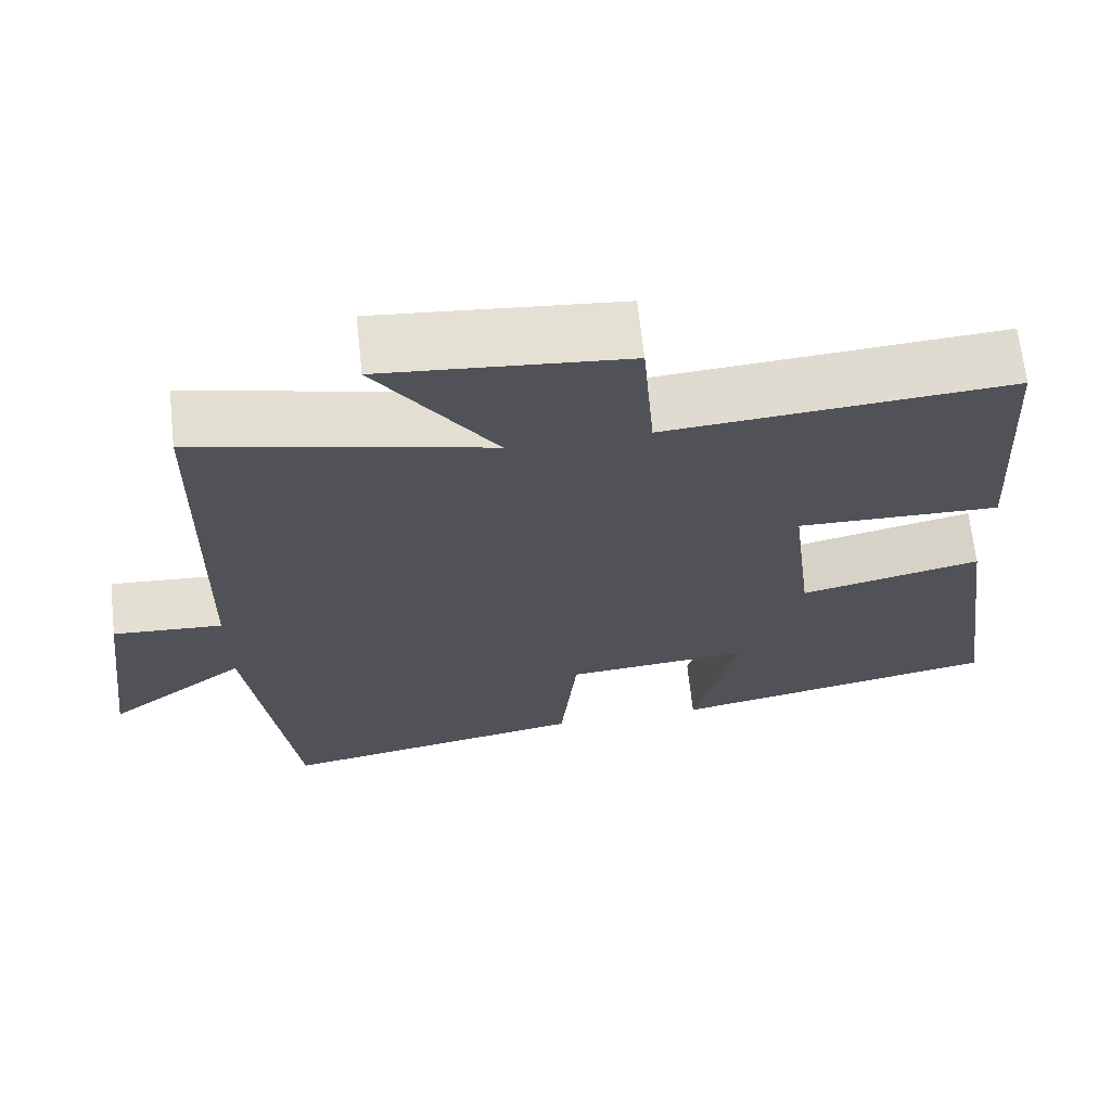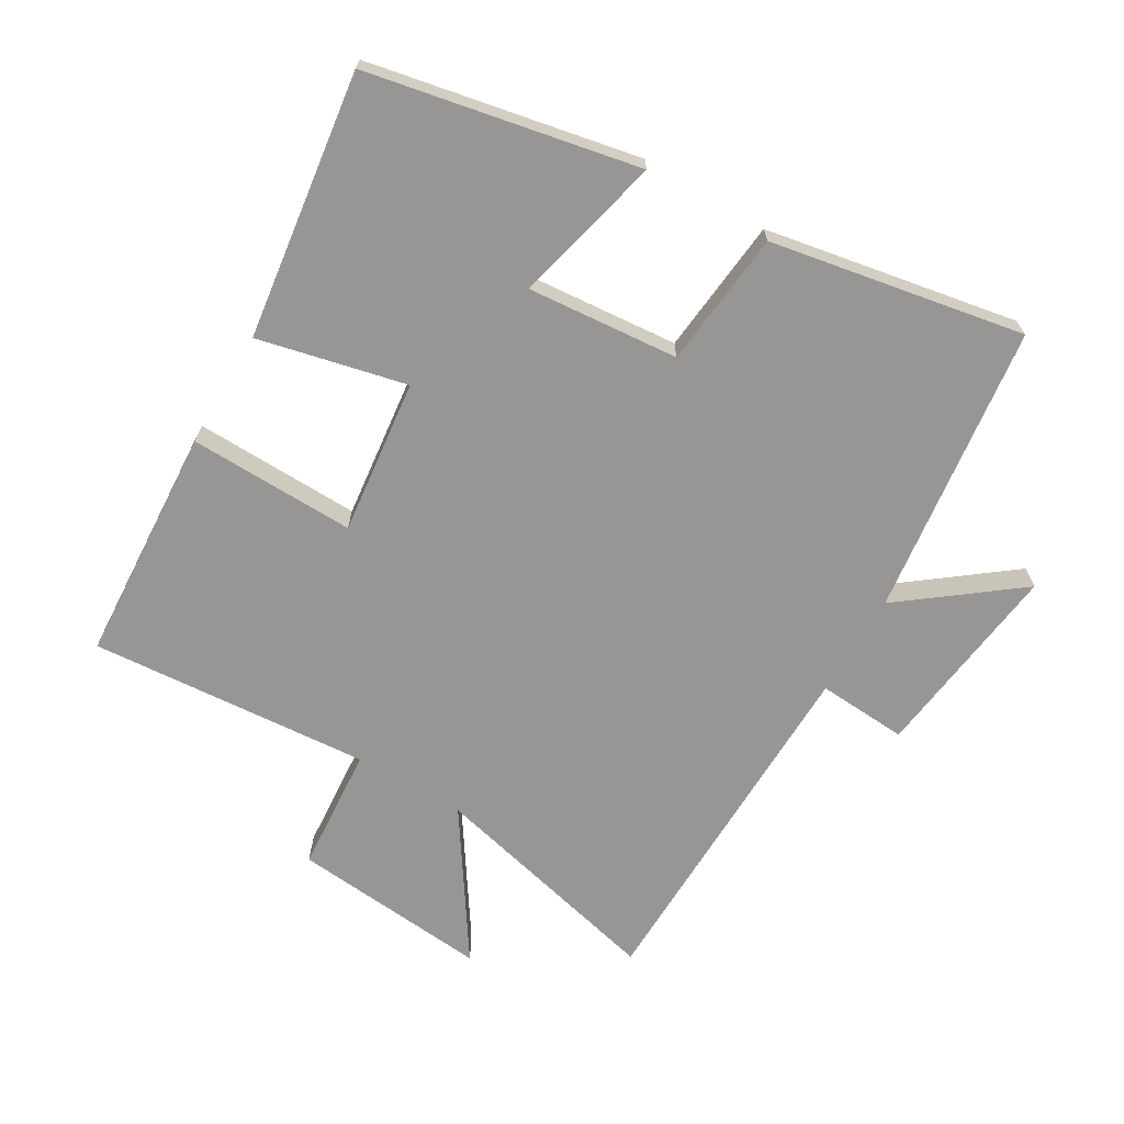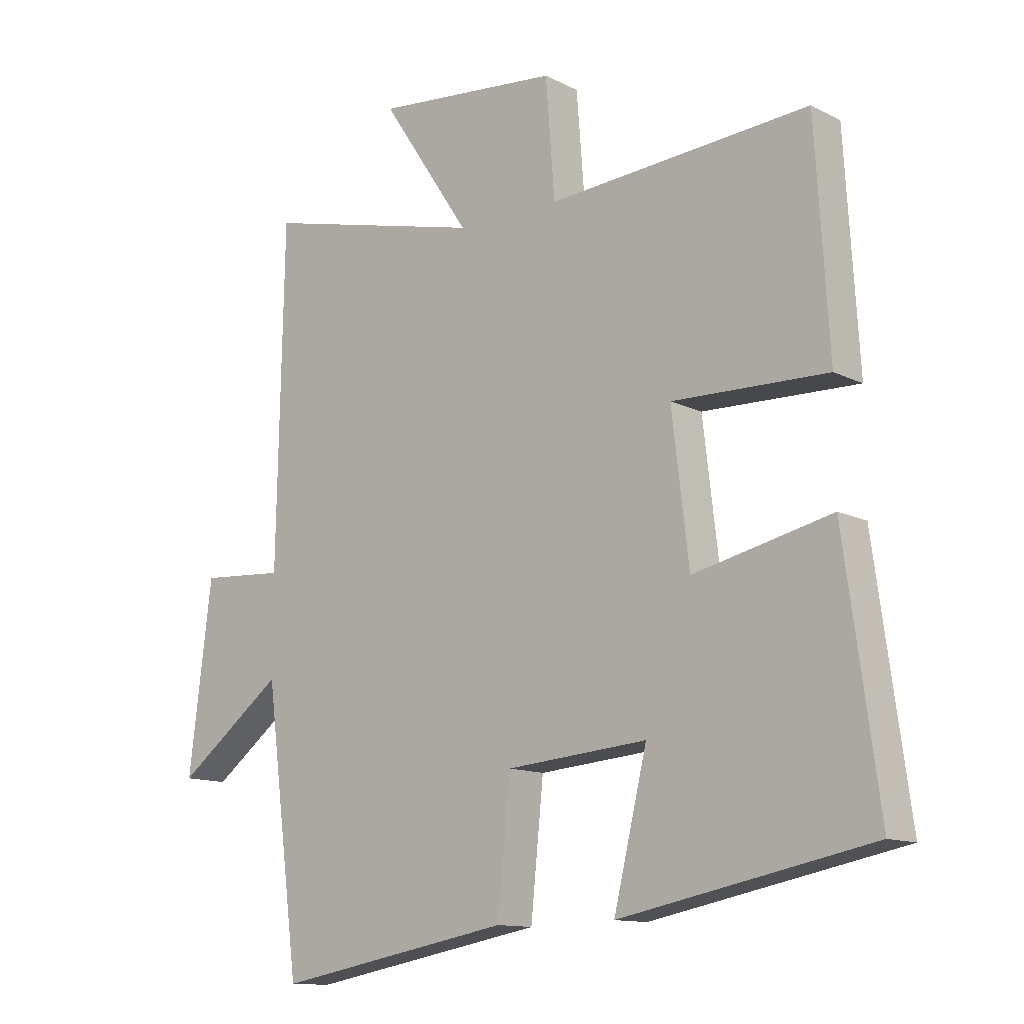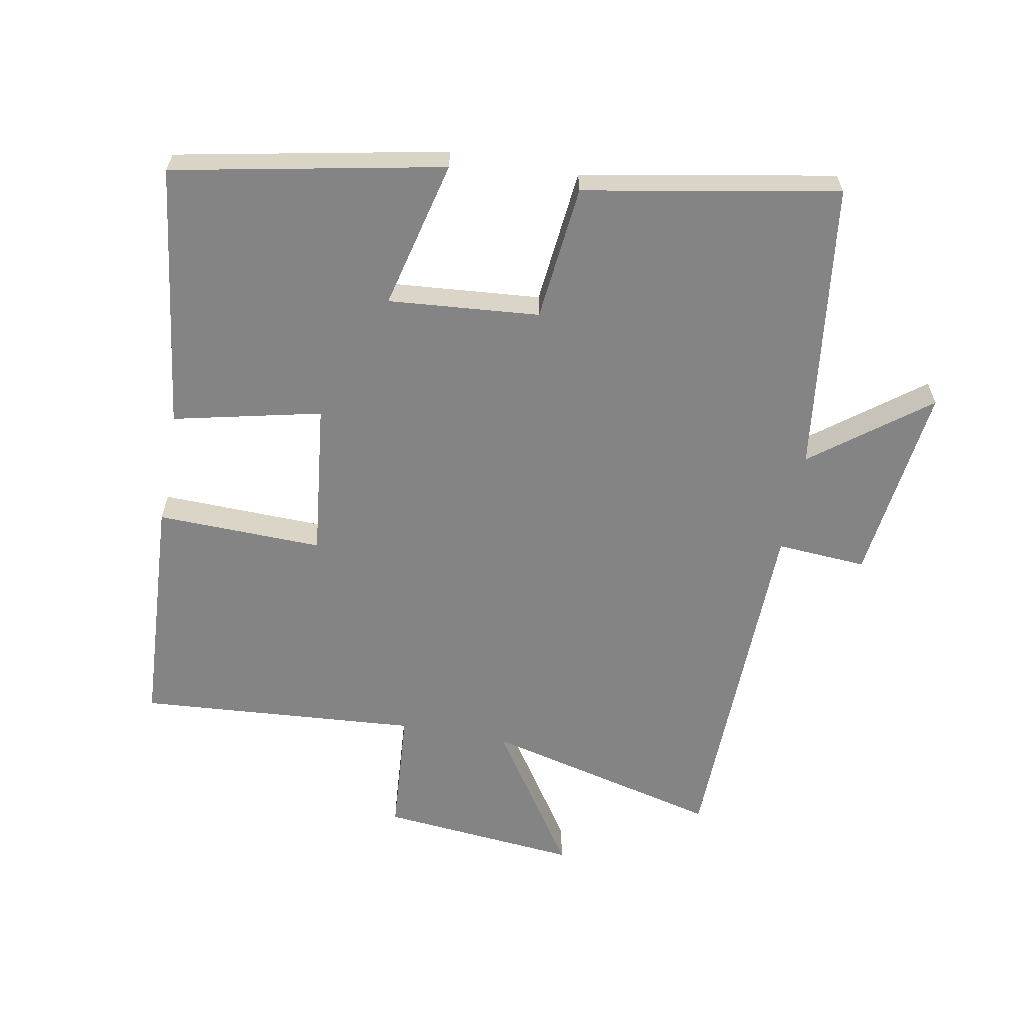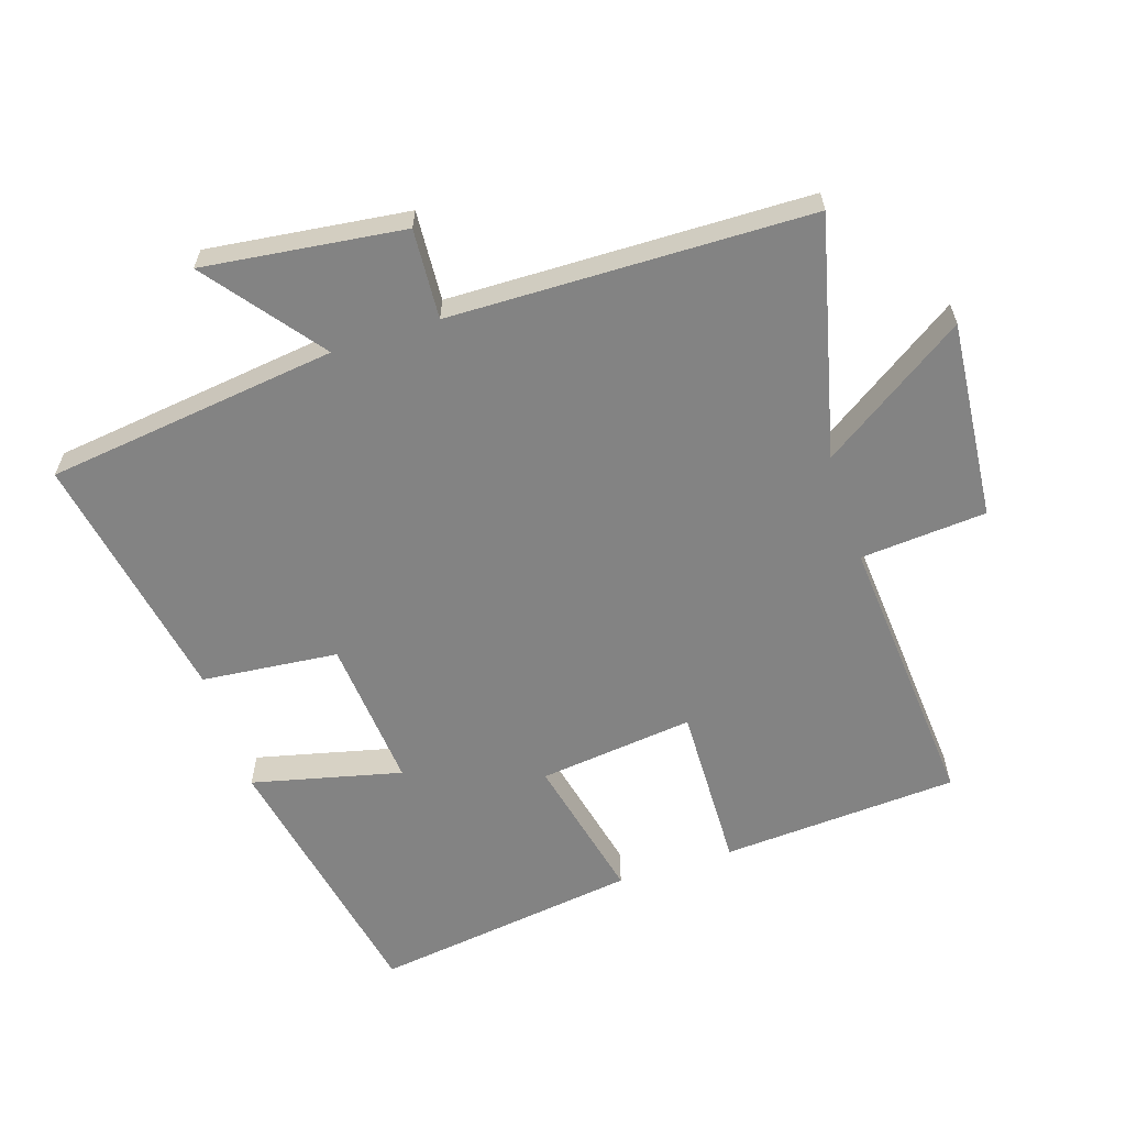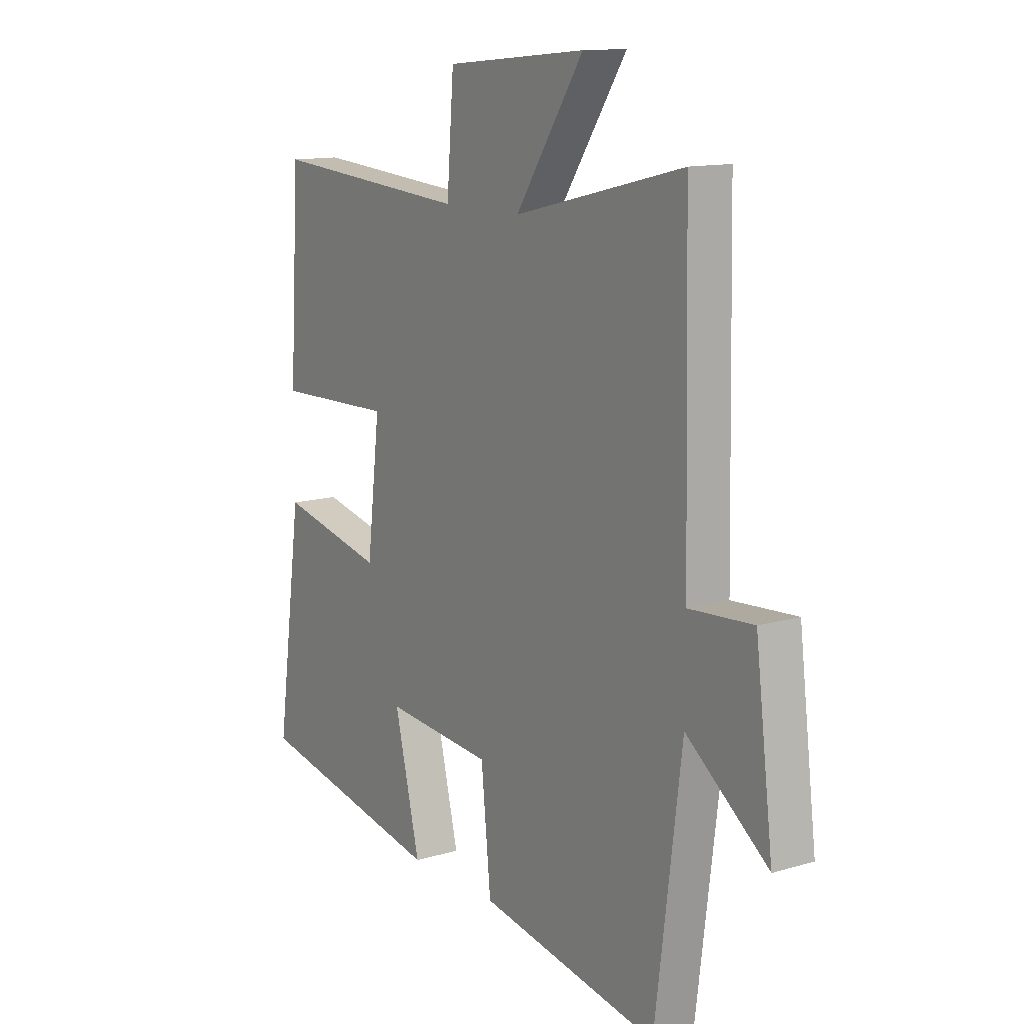
<metadata>
{"format":"obj","ext":"obj","renderer":"f3d","projection":"perspective","resolution":1024,"background":"white","views":[{"elev":67.6,"azim":-6.3,"up":"+Z"},{"elev":-68.0,"azim":149.5,"up":"+Y"},{"elev":-12.4,"azim":40.3,"up":"+Z"},{"elev":-61.5,"azim":169.4,"up":"+Y"},{"elev":-61.0,"azim":-72.0,"up":"+Y"},{"elev":12.8,"azim":-124.3,"up":"+Z"}]}
</metadata>
<code>
v 0.478 0.07 0.533
v 0.5 0.07 0.17
v 0.245 0.07 0.176
v 0.273 0.07 -0.062
v 0.5 0.07 -0.01
v 0.556 0.07 -0.418
v 0.143 0.07 -0.5
v 0.198 0.07 -0.271
v -0.034 0.07 -0.291
v -0.055 0.07 -0.5
v -0.443 0.07 -0.571
v -0.5 0.07 -0.124
v -0.676 0.07 -0.259
v -0.638 0.07 0.047
v -0.5 0.07 0.038
v -0.489 0.07 0.589
v -0.124 0.07 0.5
v -0.271 0.07 0.721
v 0.033 0.07 0.693
v 0.048 0.07 0.5
v 0.478 0 0.533
v 0.5 0 0.17
v 0.245 0 0.176
v 0.273 0 -0.062
v 0.5 0 -0.01
v 0.556 0 -0.418
v 0.143 0 -0.5
v 0.198 0 -0.271
v -0.034 0 -0.291
v -0.055 0 -0.5
v -0.443 0 -0.571
v -0.5 0 -0.124
v -0.676 0 -0.259
v -0.638 0 0.047
v -0.5 0 0.038
v -0.489 0 0.589
v -0.124 0 0.5
v -0.271 0 0.721
v 0.033 0 0.693
v 0.048 0 0.5
f 17 18 19 20
f 15 16 17
f 15 17 20
f 12 13 14 15
f 9 10 11 12
f 8 9 12 15
f 5 6 7 8
f 4 5 8
f 3 4 8 15
f 20 1 2 3
f 3 15 20
f 40 39 38 37
f 37 36 35
f 40 37 35
f 35 34 33 32
f 32 31 30 29
f 35 32 29 28
f 28 27 26 25
f 28 25 24
f 35 28 24 23
f 23 22 21 40
f 40 35 23
f 1 21 22 2
f 2 22 23 3
f 3 23 24 4
f 4 24 25 5
f 5 25 26 6
f 6 26 27 7
f 7 27 28 8
f 8 28 29 9
f 9 29 30 10
f 10 30 31 11
f 11 31 32 12
f 12 32 33 13
f 13 33 34 14
f 14 34 35 15
f 15 35 36 16
f 16 36 37 17
f 17 37 38 18
f 18 38 39 19
f 19 39 40 20
f 20 40 21 1

</code>
